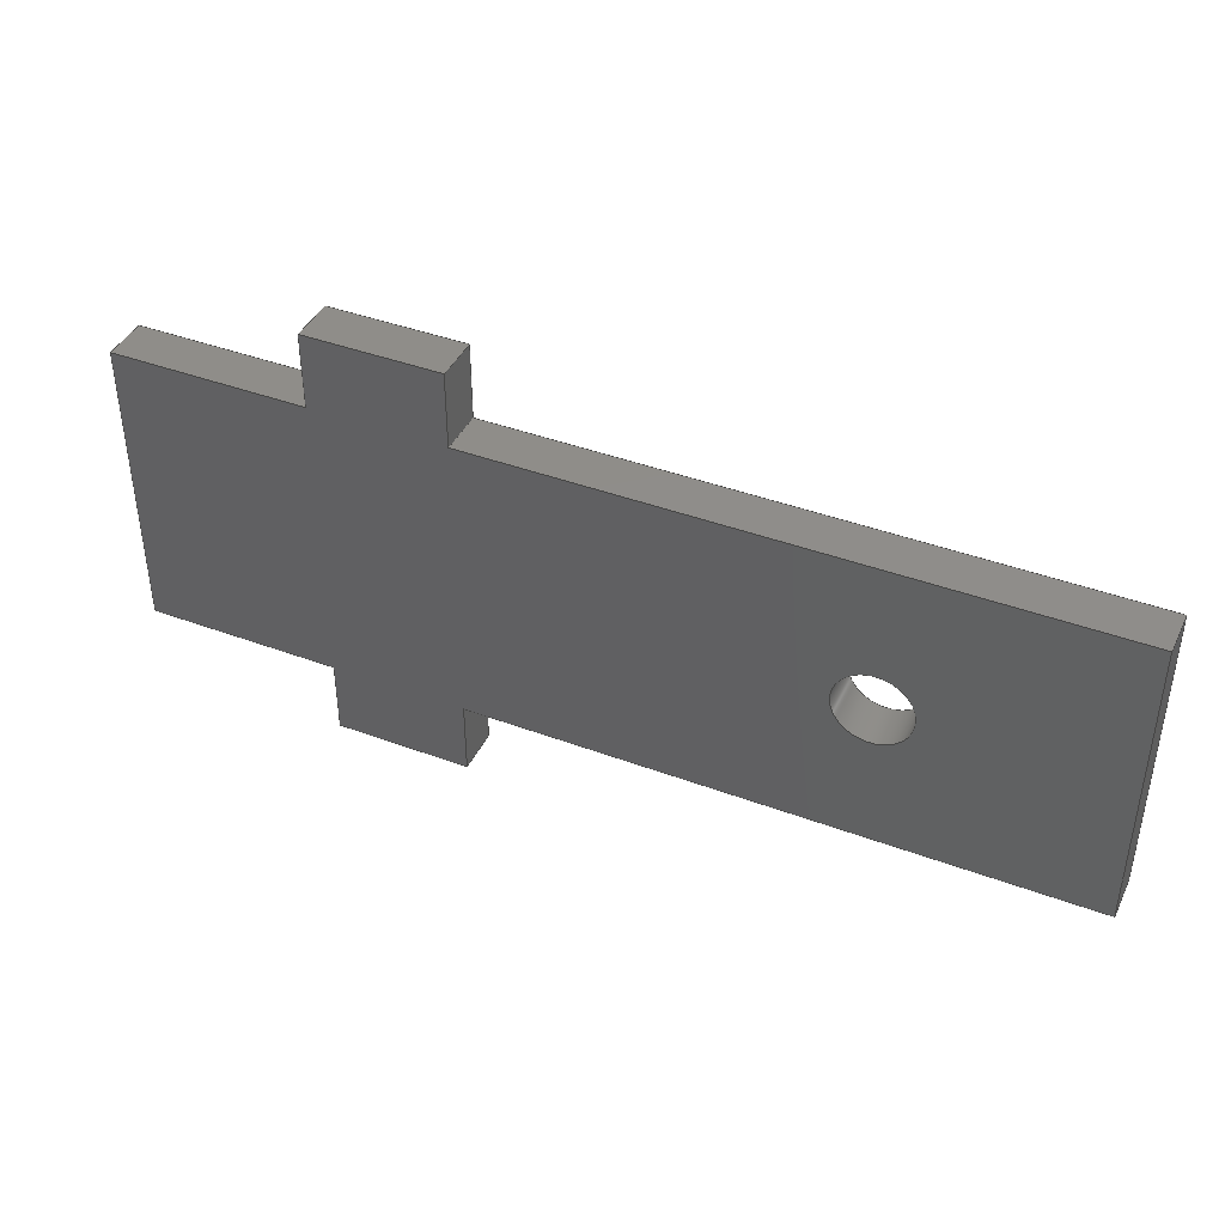
<metadata>
{"format":"step","ext":"step","renderer":"f3d","projection":"perspective","resolution":1024,"background":"white","views":[{"elev":41.7,"azim":-155.8,"up":"+Y"}]}
</metadata>
<code>
ISO-10303-21;
DATA;
#1=MECHANICAL_DESIGN_GEOMETRIC_PRESENTATION_REPRESENTATION('',(#4),#477);
#2=SHAPE_REPRESENTATION_RELATIONSHIP('SRR','None',#484,#3);
#3=ADVANCED_BREP_SHAPE_REPRESENTATION('',(#5),#476);
#4=STYLED_ITEM('',(#493),#5);
#5=MANIFOLD_SOLID_BREP('Body1',#289);
#6=FACE_BOUND('',#51,.T.);
#7=FACE_BOUND('',#53,.T.);
#8=PLANE('',#306);
#9=PLANE('',#307);
#10=PLANE('',#308);
#11=PLANE('',#309);
#12=PLANE('',#310);
#13=PLANE('',#311);
#14=PLANE('',#312);
#15=PLANE('',#313);
#16=PLANE('',#314);
#17=PLANE('',#315);
#18=PLANE('',#316);
#19=PLANE('',#317);
#20=PLANE('',#318);
#21=PLANE('',#319);
#22=FACE_OUTER_BOUND('',#37,.T.);
#23=FACE_OUTER_BOUND('',#38,.T.);
#24=FACE_OUTER_BOUND('',#39,.T.);
#25=FACE_OUTER_BOUND('',#40,.T.);
#26=FACE_OUTER_BOUND('',#41,.T.);
#27=FACE_OUTER_BOUND('',#42,.T.);
#28=FACE_OUTER_BOUND('',#43,.T.);
#29=FACE_OUTER_BOUND('',#44,.T.);
#30=FACE_OUTER_BOUND('',#45,.T.);
#31=FACE_OUTER_BOUND('',#46,.T.);
#32=FACE_OUTER_BOUND('',#47,.T.);
#33=FACE_OUTER_BOUND('',#48,.T.);
#34=FACE_OUTER_BOUND('',#49,.T.);
#35=FACE_OUTER_BOUND('',#50,.T.);
#36=FACE_OUTER_BOUND('',#52,.T.);
#37=EDGE_LOOP('',(#195,#196,#197,#198));
#38=EDGE_LOOP('',(#199,#200,#201,#202));
#39=EDGE_LOOP('',(#203,#204,#205,#206));
#40=EDGE_LOOP('',(#207,#208,#209,#210));
#41=EDGE_LOOP('',(#211,#212,#213,#214));
#42=EDGE_LOOP('',(#215,#216,#217,#218));
#43=EDGE_LOOP('',(#219,#220,#221,#222));
#44=EDGE_LOOP('',(#223,#224,#225,#226));
#45=EDGE_LOOP('',(#227,#228,#229,#230));
#46=EDGE_LOOP('',(#231,#232,#233,#234));
#47=EDGE_LOOP('',(#235,#236,#237,#238));
#48=EDGE_LOOP('',(#239,#240,#241,#242));
#49=EDGE_LOOP('',(#243,#244,#245,#246));
#50=EDGE_LOOP('',(#247,#248,#249,#250,#251,#252,#253,#254,#255,#256,#257,
#258));
#51=EDGE_LOOP('',(#259));
#52=EDGE_LOOP('',(#260,#261,#262,#263,#264,#265,#266,#267,#268,#269,#270,
#271));
#53=EDGE_LOOP('',(#272));
#54=LINE('',#398,#91);
#55=LINE('',#403,#92);
#56=LINE('',#405,#93);
#57=LINE('',#407,#94);
#58=LINE('',#408,#95);
#59=LINE('',#411,#96);
#60=LINE('',#413,#97);
#61=LINE('',#414,#98);
#62=LINE('',#417,#99);
#63=LINE('',#419,#100);
#64=LINE('',#420,#101);
#65=LINE('',#423,#102);
#66=LINE('',#425,#103);
#67=LINE('',#426,#104);
#68=LINE('',#429,#105);
#69=LINE('',#431,#106);
#70=LINE('',#432,#107);
#71=LINE('',#435,#108);
#72=LINE('',#437,#109);
#73=LINE('',#438,#110);
#74=LINE('',#441,#111);
#75=LINE('',#443,#112);
#76=LINE('',#444,#113);
#77=LINE('',#447,#114);
#78=LINE('',#449,#115);
#79=LINE('',#450,#116);
#80=LINE('',#453,#117);
#81=LINE('',#455,#118);
#82=LINE('',#456,#119);
#83=LINE('',#459,#120);
#84=LINE('',#461,#121);
#85=LINE('',#462,#122);
#86=LINE('',#465,#123);
#87=LINE('',#467,#124);
#88=LINE('',#468,#125);
#89=LINE('',#470,#126);
#90=LINE('',#471,#127);
#91=VECTOR('',#326,0.05);
#92=VECTOR('',#331,1);
#93=VECTOR('',#332,1);
#94=VECTOR('',#333,1);
#95=VECTOR('',#334,1);
#96=VECTOR('',#337,1);
#97=VECTOR('',#338,1);
#98=VECTOR('',#339,1);
#99=VECTOR('',#342,1);
#100=VECTOR('',#343,1);
#101=VECTOR('',#344,1);
#102=VECTOR('',#347,1);
#103=VECTOR('',#348,1);
#104=VECTOR('',#349,1);
#105=VECTOR('',#352,1);
#106=VECTOR('',#353,1);
#107=VECTOR('',#354,1);
#108=VECTOR('',#357,1);
#109=VECTOR('',#358,1);
#110=VECTOR('',#359,1);
#111=VECTOR('',#362,1);
#112=VECTOR('',#363,1);
#113=VECTOR('',#364,1);
#114=VECTOR('',#367,1);
#115=VECTOR('',#368,1);
#116=VECTOR('',#369,1);
#117=VECTOR('',#372,1);
#118=VECTOR('',#373,1);
#119=VECTOR('',#374,1);
#120=VECTOR('',#377,1);
#121=VECTOR('',#378,1);
#122=VECTOR('',#379,1);
#123=VECTOR('',#382,1);
#124=VECTOR('',#383,1);
#125=VECTOR('',#384,1);
#126=VECTOR('',#387,1);
#127=VECTOR('',#388,1);
#128=CIRCLE('',#304,0.05);
#129=CIRCLE('',#305,0.05);
#130=VERTEX_POINT('',#395);
#131=VERTEX_POINT('',#397);
#132=VERTEX_POINT('',#401);
#133=VERTEX_POINT('',#402);
#134=VERTEX_POINT('',#404);
#135=VERTEX_POINT('',#406);
#136=VERTEX_POINT('',#410);
#137=VERTEX_POINT('',#412);
#138=VERTEX_POINT('',#416);
#139=VERTEX_POINT('',#418);
#140=VERTEX_POINT('',#422);
#141=VERTEX_POINT('',#424);
#142=VERTEX_POINT('',#428);
#143=VERTEX_POINT('',#430);
#144=VERTEX_POINT('',#434);
#145=VERTEX_POINT('',#436);
#146=VERTEX_POINT('',#440);
#147=VERTEX_POINT('',#442);
#148=VERTEX_POINT('',#446);
#149=VERTEX_POINT('',#448);
#150=VERTEX_POINT('',#452);
#151=VERTEX_POINT('',#454);
#152=VERTEX_POINT('',#458);
#153=VERTEX_POINT('',#460);
#154=VERTEX_POINT('',#464);
#155=VERTEX_POINT('',#466);
#156=EDGE_CURVE('',#130,#130,#128,.T.);
#157=EDGE_CURVE('',#130,#131,#54,.T.);
#158=EDGE_CURVE('',#131,#131,#129,.T.);
#159=EDGE_CURVE('',#132,#133,#55,.T.);
#160=EDGE_CURVE('',#132,#134,#56,.T.);
#161=EDGE_CURVE('',#135,#134,#57,.T.);
#162=EDGE_CURVE('',#133,#135,#58,.T.);
#163=EDGE_CURVE('',#133,#136,#59,.T.);
#164=EDGE_CURVE('',#137,#135,#60,.T.);
#165=EDGE_CURVE('',#136,#137,#61,.T.);
#166=EDGE_CURVE('',#136,#138,#62,.T.);
#167=EDGE_CURVE('',#139,#137,#63,.T.);
#168=EDGE_CURVE('',#138,#139,#64,.T.);
#169=EDGE_CURVE('',#140,#138,#65,.T.);
#170=EDGE_CURVE('',#141,#139,#66,.T.);
#171=EDGE_CURVE('',#140,#141,#67,.T.);
#172=EDGE_CURVE('',#140,#142,#68,.T.);
#173=EDGE_CURVE('',#143,#141,#69,.T.);
#174=EDGE_CURVE('',#142,#143,#70,.T.);
#175=EDGE_CURVE('',#144,#142,#71,.T.);
#176=EDGE_CURVE('',#145,#143,#72,.T.);
#177=EDGE_CURVE('',#144,#145,#73,.T.);
#178=EDGE_CURVE('',#146,#144,#74,.T.);
#179=EDGE_CURVE('',#147,#145,#75,.T.);
#180=EDGE_CURVE('',#146,#147,#76,.T.);
#181=EDGE_CURVE('',#148,#146,#77,.T.);
#182=EDGE_CURVE('',#149,#147,#78,.T.);
#183=EDGE_CURVE('',#148,#149,#79,.T.);
#184=EDGE_CURVE('',#150,#148,#80,.T.);
#185=EDGE_CURVE('',#151,#149,#81,.T.);
#186=EDGE_CURVE('',#150,#151,#82,.T.);
#187=EDGE_CURVE('',#152,#150,#83,.T.);
#188=EDGE_CURVE('',#153,#151,#84,.T.);
#189=EDGE_CURVE('',#152,#153,#85,.T.);
#190=EDGE_CURVE('',#154,#152,#86,.T.);
#191=EDGE_CURVE('',#155,#153,#87,.T.);
#192=EDGE_CURVE('',#154,#155,#88,.T.);
#193=EDGE_CURVE('',#132,#154,#89,.T.);
#194=EDGE_CURVE('',#134,#155,#90,.T.);
#195=ORIENTED_EDGE('',*,*,#156,.F.);
#196=ORIENTED_EDGE('',*,*,#157,.T.);
#197=ORIENTED_EDGE('',*,*,#158,.T.);
#198=ORIENTED_EDGE('',*,*,#157,.F.);
#199=ORIENTED_EDGE('',*,*,#159,.F.);
#200=ORIENTED_EDGE('',*,*,#160,.T.);
#201=ORIENTED_EDGE('',*,*,#161,.F.);
#202=ORIENTED_EDGE('',*,*,#162,.F.);
#203=ORIENTED_EDGE('',*,*,#163,.F.);
#204=ORIENTED_EDGE('',*,*,#162,.T.);
#205=ORIENTED_EDGE('',*,*,#164,.F.);
#206=ORIENTED_EDGE('',*,*,#165,.F.);
#207=ORIENTED_EDGE('',*,*,#166,.F.);
#208=ORIENTED_EDGE('',*,*,#165,.T.);
#209=ORIENTED_EDGE('',*,*,#167,.F.);
#210=ORIENTED_EDGE('',*,*,#168,.F.);
#211=ORIENTED_EDGE('',*,*,#169,.T.);
#212=ORIENTED_EDGE('',*,*,#168,.T.);
#213=ORIENTED_EDGE('',*,*,#170,.F.);
#214=ORIENTED_EDGE('',*,*,#171,.F.);
#215=ORIENTED_EDGE('',*,*,#172,.F.);
#216=ORIENTED_EDGE('',*,*,#171,.T.);
#217=ORIENTED_EDGE('',*,*,#173,.F.);
#218=ORIENTED_EDGE('',*,*,#174,.F.);
#219=ORIENTED_EDGE('',*,*,#175,.T.);
#220=ORIENTED_EDGE('',*,*,#174,.T.);
#221=ORIENTED_EDGE('',*,*,#176,.F.);
#222=ORIENTED_EDGE('',*,*,#177,.F.);
#223=ORIENTED_EDGE('',*,*,#178,.T.);
#224=ORIENTED_EDGE('',*,*,#177,.T.);
#225=ORIENTED_EDGE('',*,*,#179,.F.);
#226=ORIENTED_EDGE('',*,*,#180,.F.);
#227=ORIENTED_EDGE('',*,*,#181,.T.);
#228=ORIENTED_EDGE('',*,*,#180,.T.);
#229=ORIENTED_EDGE('',*,*,#182,.F.);
#230=ORIENTED_EDGE('',*,*,#183,.F.);
#231=ORIENTED_EDGE('',*,*,#184,.T.);
#232=ORIENTED_EDGE('',*,*,#183,.T.);
#233=ORIENTED_EDGE('',*,*,#185,.F.);
#234=ORIENTED_EDGE('',*,*,#186,.F.);
#235=ORIENTED_EDGE('',*,*,#187,.T.);
#236=ORIENTED_EDGE('',*,*,#186,.T.);
#237=ORIENTED_EDGE('',*,*,#188,.F.);
#238=ORIENTED_EDGE('',*,*,#189,.F.);
#239=ORIENTED_EDGE('',*,*,#190,.T.);
#240=ORIENTED_EDGE('',*,*,#189,.T.);
#241=ORIENTED_EDGE('',*,*,#191,.F.);
#242=ORIENTED_EDGE('',*,*,#192,.F.);
#243=ORIENTED_EDGE('',*,*,#193,.T.);
#244=ORIENTED_EDGE('',*,*,#192,.T.);
#245=ORIENTED_EDGE('',*,*,#194,.F.);
#246=ORIENTED_EDGE('',*,*,#160,.F.);
#247=ORIENTED_EDGE('',*,*,#194,.T.);
#248=ORIENTED_EDGE('',*,*,#191,.T.);
#249=ORIENTED_EDGE('',*,*,#188,.T.);
#250=ORIENTED_EDGE('',*,*,#185,.T.);
#251=ORIENTED_EDGE('',*,*,#182,.T.);
#252=ORIENTED_EDGE('',*,*,#179,.T.);
#253=ORIENTED_EDGE('',*,*,#176,.T.);
#254=ORIENTED_EDGE('',*,*,#173,.T.);
#255=ORIENTED_EDGE('',*,*,#170,.T.);
#256=ORIENTED_EDGE('',*,*,#167,.T.);
#257=ORIENTED_EDGE('',*,*,#164,.T.);
#258=ORIENTED_EDGE('',*,*,#161,.T.);
#259=ORIENTED_EDGE('',*,*,#156,.T.);
#260=ORIENTED_EDGE('',*,*,#193,.F.);
#261=ORIENTED_EDGE('',*,*,#159,.T.);
#262=ORIENTED_EDGE('',*,*,#163,.T.);
#263=ORIENTED_EDGE('',*,*,#166,.T.);
#264=ORIENTED_EDGE('',*,*,#169,.F.);
#265=ORIENTED_EDGE('',*,*,#172,.T.);
#266=ORIENTED_EDGE('',*,*,#175,.F.);
#267=ORIENTED_EDGE('',*,*,#178,.F.);
#268=ORIENTED_EDGE('',*,*,#181,.F.);
#269=ORIENTED_EDGE('',*,*,#184,.F.);
#270=ORIENTED_EDGE('',*,*,#187,.F.);
#271=ORIENTED_EDGE('',*,*,#190,.F.);
#272=ORIENTED_EDGE('',*,*,#158,.F.);
#273=CYLINDRICAL_SURFACE('',#303,0.05);
#274=ADVANCED_FACE('',(#22),#273,.F.);
#275=ADVANCED_FACE('',(#23),#8,.T.);
#276=ADVANCED_FACE('',(#24),#9,.T.);
#277=ADVANCED_FACE('',(#25),#10,.T.);
#278=ADVANCED_FACE('',(#26),#11,.T.);
#279=ADVANCED_FACE('',(#27),#12,.T.);
#280=ADVANCED_FACE('',(#28),#13,.T.);
#281=ADVANCED_FACE('',(#29),#14,.T.);
#282=ADVANCED_FACE('',(#30),#15,.T.);
#283=ADVANCED_FACE('',(#31),#16,.T.);
#284=ADVANCED_FACE('',(#32),#17,.T.);
#285=ADVANCED_FACE('',(#33),#18,.T.);
#286=ADVANCED_FACE('',(#34),#19,.T.);
#287=ADVANCED_FACE('',(#35,#6),#20,.T.);
#288=ADVANCED_FACE('',(#36,#7),#21,.F.);
#289=CLOSED_SHELL('',(#274,#275,#276,#277,#278,#279,#280,#281,#282,#283,
#284,#285,#286,#287,#288));
#290=DERIVED_UNIT_ELEMENT(#292,1);
#291=DERIVED_UNIT_ELEMENT(#479,3);
#292=(
MASS_UNIT()
NAMED_UNIT(*)
SI_UNIT(.KILO.,.GRAM.)
);
#293=DERIVED_UNIT((#290,#291));
#294=MEASURE_REPRESENTATION_ITEM('density measure',
POSITIVE_RATIO_MEASURE(7850),#293);
#295=PROPERTY_DEFINITION_REPRESENTATION(#300,#297);
#296=PROPERTY_DEFINITION_REPRESENTATION(#301,#298);
#297=REPRESENTATION('material name',(#299),#476);
#298=REPRESENTATION('density',(#294),#476);
#299=DESCRIPTIVE_REPRESENTATION_ITEM('Steel','Steel');
#300=PROPERTY_DEFINITION('material property','material name',#486);
#301=PROPERTY_DEFINITION('material property','density of part',#486);
#302=AXIS2_PLACEMENT_3D('placement',#393,#320,#321);
#303=AXIS2_PLACEMENT_3D('',#394,#322,#323);
#304=AXIS2_PLACEMENT_3D('',#396,#324,#325);
#305=AXIS2_PLACEMENT_3D('',#399,#327,#328);
#306=AXIS2_PLACEMENT_3D('',#400,#329,#330);
#307=AXIS2_PLACEMENT_3D('',#409,#335,#336);
#308=AXIS2_PLACEMENT_3D('',#415,#340,#341);
#309=AXIS2_PLACEMENT_3D('',#421,#345,#346);
#310=AXIS2_PLACEMENT_3D('',#427,#350,#351);
#311=AXIS2_PLACEMENT_3D('',#433,#355,#356);
#312=AXIS2_PLACEMENT_3D('',#439,#360,#361);
#313=AXIS2_PLACEMENT_3D('',#445,#365,#366);
#314=AXIS2_PLACEMENT_3D('',#451,#370,#371);
#315=AXIS2_PLACEMENT_3D('',#457,#375,#376);
#316=AXIS2_PLACEMENT_3D('',#463,#380,#381);
#317=AXIS2_PLACEMENT_3D('',#469,#385,#386);
#318=AXIS2_PLACEMENT_3D('',#472,#389,#390);
#319=AXIS2_PLACEMENT_3D('',#473,#391,#392);
#320=DIRECTION('axis',(0,0,1));
#321=DIRECTION('refdir',(1,0,0));
#322=DIRECTION('center_axis',(0,0,1));
#323=DIRECTION('ref_axis',(1,0,0));
#324=DIRECTION('center_axis',(0,0,-1));
#325=DIRECTION('ref_axis',(1,0,0));
#326=DIRECTION('',(0,0,-1));
#327=DIRECTION('center_axis',(0,0,-1));
#328=DIRECTION('ref_axis',(1,0,0));
#329=DIRECTION('center_axis',(-1,0,0));
#330=DIRECTION('ref_axis',(0,-1,0));
#331=DIRECTION('',(0,1,0));
#332=DIRECTION('',(0,0,1));
#333=DIRECTION('',(0,-1,0));
#334=DIRECTION('',(0,0,1));
#335=DIRECTION('center_axis',(0,1,0));
#336=DIRECTION('ref_axis',(-1,0,0));
#337=DIRECTION('',(1,0,0));
#338=DIRECTION('',(-1,0,0));
#339=DIRECTION('',(0,0,1));
#340=DIRECTION('center_axis',(1,0,0));
#341=DIRECTION('ref_axis',(0,1,0));
#342=DIRECTION('',(0,-1,0));
#343=DIRECTION('',(0,1,0));
#344=DIRECTION('',(0,0,1));
#345=DIRECTION('center_axis',(0,1,0));
#346=DIRECTION('ref_axis',(-1,0,0));
#347=DIRECTION('',(-1,0,0));
#348=DIRECTION('',(-1,0,0));
#349=DIRECTION('',(0,0,1));
#350=DIRECTION('center_axis',(1,0,0));
#351=DIRECTION('ref_axis',(0,1,0));
#352=DIRECTION('',(0,-1,0));
#353=DIRECTION('',(0,1,0));
#354=DIRECTION('',(0,0,1));
#355=DIRECTION('center_axis',(0,-1,0));
#356=DIRECTION('ref_axis',(1,0,0));
#357=DIRECTION('',(1,0,0));
#358=DIRECTION('',(1,0,0));
#359=DIRECTION('',(0,0,1));
#360=DIRECTION('center_axis',(1,0,0));
#361=DIRECTION('ref_axis',(0,1,0));
#362=DIRECTION('',(0,1,0));
#363=DIRECTION('',(0,1,0));
#364=DIRECTION('',(0,0,1));
#365=DIRECTION('center_axis',(0,-1,0));
#366=DIRECTION('ref_axis',(1,0,0));
#367=DIRECTION('',(1,0,0));
#368=DIRECTION('',(1,0,0));
#369=DIRECTION('',(0,0,1));
#370=DIRECTION('center_axis',(-1,0,0));
#371=DIRECTION('ref_axis',(0,-1,0));
#372=DIRECTION('',(0,-1,0));
#373=DIRECTION('',(0,-1,0));
#374=DIRECTION('',(0,0,1));
#375=DIRECTION('center_axis',(0,-1,0));
#376=DIRECTION('ref_axis',(1,0,0));
#377=DIRECTION('',(1,0,0));
#378=DIRECTION('',(1,0,0));
#379=DIRECTION('',(0,0,1));
#380=DIRECTION('center_axis',(-1,0,0));
#381=DIRECTION('ref_axis',(0,-1,0));
#382=DIRECTION('',(0,-1,0));
#383=DIRECTION('',(0,-1,0));
#384=DIRECTION('',(0,0,1));
#385=DIRECTION('center_axis',(0,1,0));
#386=DIRECTION('ref_axis',(-1,0,0));
#387=DIRECTION('',(-1,0,0));
#388=DIRECTION('',(-1,0,0));
#389=DIRECTION('center_axis',(0,0,1));
#390=DIRECTION('ref_axis',(1,0,0));
#391=DIRECTION('center_axis',(0,0,1));
#392=DIRECTION('ref_axis',(1,0,0));
#393=CARTESIAN_POINT('',(0,0,0));
#394=CARTESIAN_POINT('Origin',(0.3,0.2,0));
#395=CARTESIAN_POINT('',(0.25,0.2,0.06));
#396=CARTESIAN_POINT('Origin',(0.3,0.2,0.06));
#397=CARTESIAN_POINT('',(0.25,0.2,0));
#398=CARTESIAN_POINT('',(0.25,0.2,0));
#399=CARTESIAN_POINT('Origin',(0.3,0.2,0));
#400=CARTESIAN_POINT('Origin',(0.81,0.5,0));
#401=CARTESIAN_POINT('',(0.81,0.4,0));
#402=CARTESIAN_POINT('',(0.81,0.5,0));
#403=CARTESIAN_POINT('',(0.81,0.4,0));
#404=CARTESIAN_POINT('',(0.81,0.4,0.06));
#405=CARTESIAN_POINT('',(0.81,0.4,0));
#406=CARTESIAN_POINT('',(0.81,0.5,0.06));
#407=CARTESIAN_POINT('',(0.81,0.4,0.06));
#408=CARTESIAN_POINT('',(0.81,0.5,0));
#409=CARTESIAN_POINT('Origin',(0.99,0.5,0));
#410=CARTESIAN_POINT('',(0.99,0.5,0));
#411=CARTESIAN_POINT('',(0.81,0.5,0));
#412=CARTESIAN_POINT('',(0.99,0.5,0.06));
#413=CARTESIAN_POINT('',(0.81,0.5,0.06));
#414=CARTESIAN_POINT('',(0.99,0.5,0));
#415=CARTESIAN_POINT('Origin',(0.99,0.4,0));
#416=CARTESIAN_POINT('',(0.99,0.4,0));
#417=CARTESIAN_POINT('',(0.99,0.5,0));
#418=CARTESIAN_POINT('',(0.99,0.4,0.06));
#419=CARTESIAN_POINT('',(0.99,0.5,0.06));
#420=CARTESIAN_POINT('',(0.99,0.4,0));
#421=CARTESIAN_POINT('Origin',(1.25,0.4,0));
#422=CARTESIAN_POINT('',(1.25,0.4,0));
#423=CARTESIAN_POINT('',(1.25,0.4,0));
#424=CARTESIAN_POINT('',(1.25,0.4,0.06));
#425=CARTESIAN_POINT('',(1.25,0.4,0.06));
#426=CARTESIAN_POINT('',(1.25,0.4,0));
#427=CARTESIAN_POINT('Origin',(1.25,0,0));
#428=CARTESIAN_POINT('',(1.25,0,0));
#429=CARTESIAN_POINT('',(1.25,0.4,0));
#430=CARTESIAN_POINT('',(1.25,0,0.06));
#431=CARTESIAN_POINT('',(1.25,0.4,0.06));
#432=CARTESIAN_POINT('',(1.25,0,0));
#433=CARTESIAN_POINT('Origin',(0.99,0,0));
#434=CARTESIAN_POINT('',(0.99,0,0));
#435=CARTESIAN_POINT('',(0.99,0,0));
#436=CARTESIAN_POINT('',(0.99,0,0.06));
#437=CARTESIAN_POINT('',(0.99,0,0.06));
#438=CARTESIAN_POINT('',(0.99,0,0));
#439=CARTESIAN_POINT('Origin',(0.99,-0.1,0));
#440=CARTESIAN_POINT('',(0.99,-0.1,0));
#441=CARTESIAN_POINT('',(0.99,-0.1,0));
#442=CARTESIAN_POINT('',(0.99,-0.1,0.06));
#443=CARTESIAN_POINT('',(0.99,-0.1,0.06));
#444=CARTESIAN_POINT('',(0.99,-0.1,0));
#445=CARTESIAN_POINT('Origin',(0.81,-0.1,0));
#446=CARTESIAN_POINT('',(0.81,-0.1,0));
#447=CARTESIAN_POINT('',(0.81,-0.1,0));
#448=CARTESIAN_POINT('',(0.81,-0.1,0.06));
#449=CARTESIAN_POINT('',(0.81,-0.1,0.06));
#450=CARTESIAN_POINT('',(0.81,-0.1,0));
#451=CARTESIAN_POINT('Origin',(0.81,0,0));
#452=CARTESIAN_POINT('',(0.81,0,0));
#453=CARTESIAN_POINT('',(0.81,0,0));
#454=CARTESIAN_POINT('',(0.81,0,0.06));
#455=CARTESIAN_POINT('',(0.81,0,0.06));
#456=CARTESIAN_POINT('',(0.81,0,0));
#457=CARTESIAN_POINT('Origin',(0,0,0));
#458=CARTESIAN_POINT('',(0,0,0));
#459=CARTESIAN_POINT('',(0,0,0));
#460=CARTESIAN_POINT('',(0,0,0.06));
#461=CARTESIAN_POINT('',(0,0,0.06));
#462=CARTESIAN_POINT('',(0,0,0));
#463=CARTESIAN_POINT('Origin',(0,0.4,0));
#464=CARTESIAN_POINT('',(0,0.4,0));
#465=CARTESIAN_POINT('',(0,0.4,0));
#466=CARTESIAN_POINT('',(0,0.4,0.06));
#467=CARTESIAN_POINT('',(0,0.4,0.06));
#468=CARTESIAN_POINT('',(0,0.4,0));
#469=CARTESIAN_POINT('Origin',(0.81,0.4,0));
#470=CARTESIAN_POINT('',(0.81,0.4,0));
#471=CARTESIAN_POINT('',(0.81,0.4,0.06));
#472=CARTESIAN_POINT('Origin',(0.625,0.2,0.06));
#473=CARTESIAN_POINT('Origin',(0.625,0.2,0));
#474=UNCERTAINTY_MEASURE_WITH_UNIT(LENGTH_MEASURE(0.001),#478,
'DISTANCE_ACCURACY_VALUE',
'Maximum model space distance between geometric entities at asserted c
onnectivities');
#475=UNCERTAINTY_MEASURE_WITH_UNIT(LENGTH_MEASURE(0.001),#478,
'DISTANCE_ACCURACY_VALUE',
'Maximum model space distance between geometric entities at asserted c
onnectivities');
#476=(
GEOMETRIC_REPRESENTATION_CONTEXT(3)
GLOBAL_UNCERTAINTY_ASSIGNED_CONTEXT((#474))
GLOBAL_UNIT_ASSIGNED_CONTEXT((#478,#480,#481))
REPRESENTATION_CONTEXT('','3D')
);
#477=(
GEOMETRIC_REPRESENTATION_CONTEXT(3)
GLOBAL_UNCERTAINTY_ASSIGNED_CONTEXT((#475))
GLOBAL_UNIT_ASSIGNED_CONTEXT((#478,#480,#481))
REPRESENTATION_CONTEXT('','3D')
);
#478=(
LENGTH_UNIT()
NAMED_UNIT(*)
SI_UNIT(.CENTI.,.METRE.)
);
#479=(
LENGTH_UNIT()
NAMED_UNIT(*)
SI_UNIT($,.METRE.)
);
#480=(
NAMED_UNIT(*)
PLANE_ANGLE_UNIT()
SI_UNIT($,.RADIAN.)
);
#481=(
NAMED_UNIT(*)
SI_UNIT($,.STERADIAN.)
SOLID_ANGLE_UNIT()
);
#482=SHAPE_DEFINITION_REPRESENTATION(#483,#484);
#483=PRODUCT_DEFINITION_SHAPE('',$,#486);
#484=SHAPE_REPRESENTATION('',(#302),#476);
#485=PRODUCT_DEFINITION_CONTEXT('part definition',#490,'design');
#486=PRODUCT_DEFINITION('Borna','Borna v1',#487,#485);
#487=PRODUCT_DEFINITION_FORMATION('',$,#492);
#488=PRODUCT_RELATED_PRODUCT_CATEGORY('Borna v1','Borna v1',(#492));
#489=APPLICATION_PROTOCOL_DEFINITION('international standard',
'automotive_design',2009,#490);
#490=APPLICATION_CONTEXT(
'Core Data for Automotive Mechanical Design Process');
#491=PRODUCT_CONTEXT('part definition',#490,'mechanical');
#492=PRODUCT('Borna','Borna v1',$,(#491));
#493=PRESENTATION_STYLE_ASSIGNMENT((#494));
#494=SURFACE_STYLE_USAGE(.BOTH.,#495);
#495=SURFACE_SIDE_STYLE('',(#496));
#496=SURFACE_STYLE_FILL_AREA(#497);
#497=FILL_AREA_STYLE('Steel - Satin',(#498));
#498=FILL_AREA_STYLE_COLOUR('Steel - Satin',#499);
#499=COLOUR_RGB('Steel - Satin',0.6275,0.6275,0.6275);
ENDSEC;
END-ISO-10303-21;

</code>
